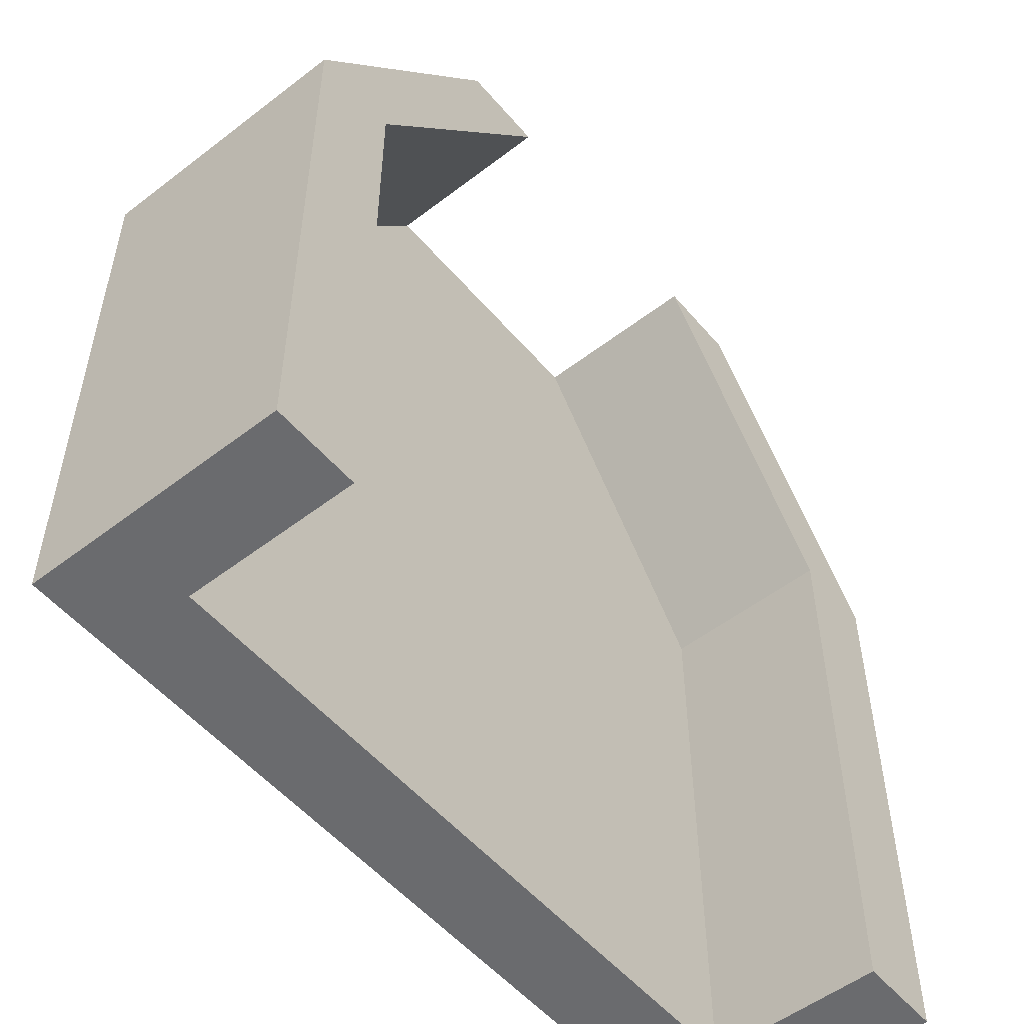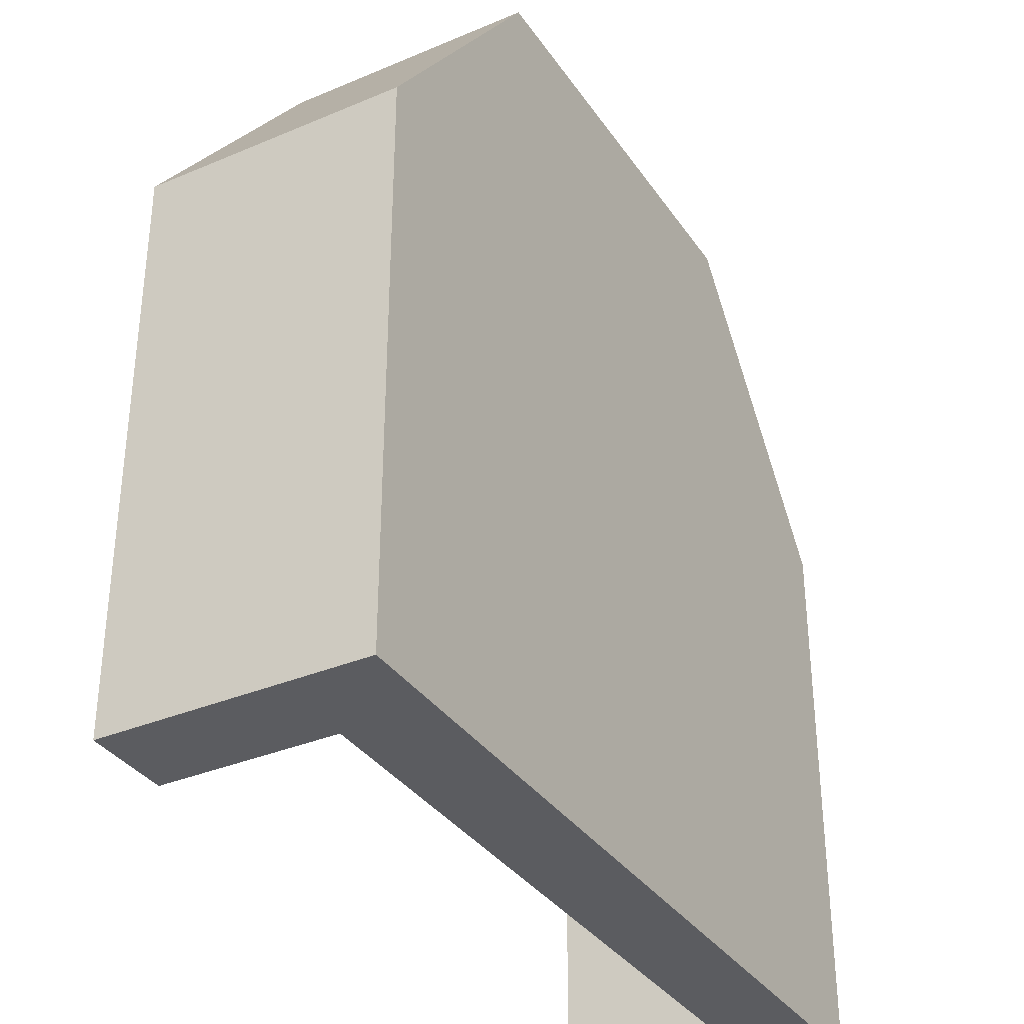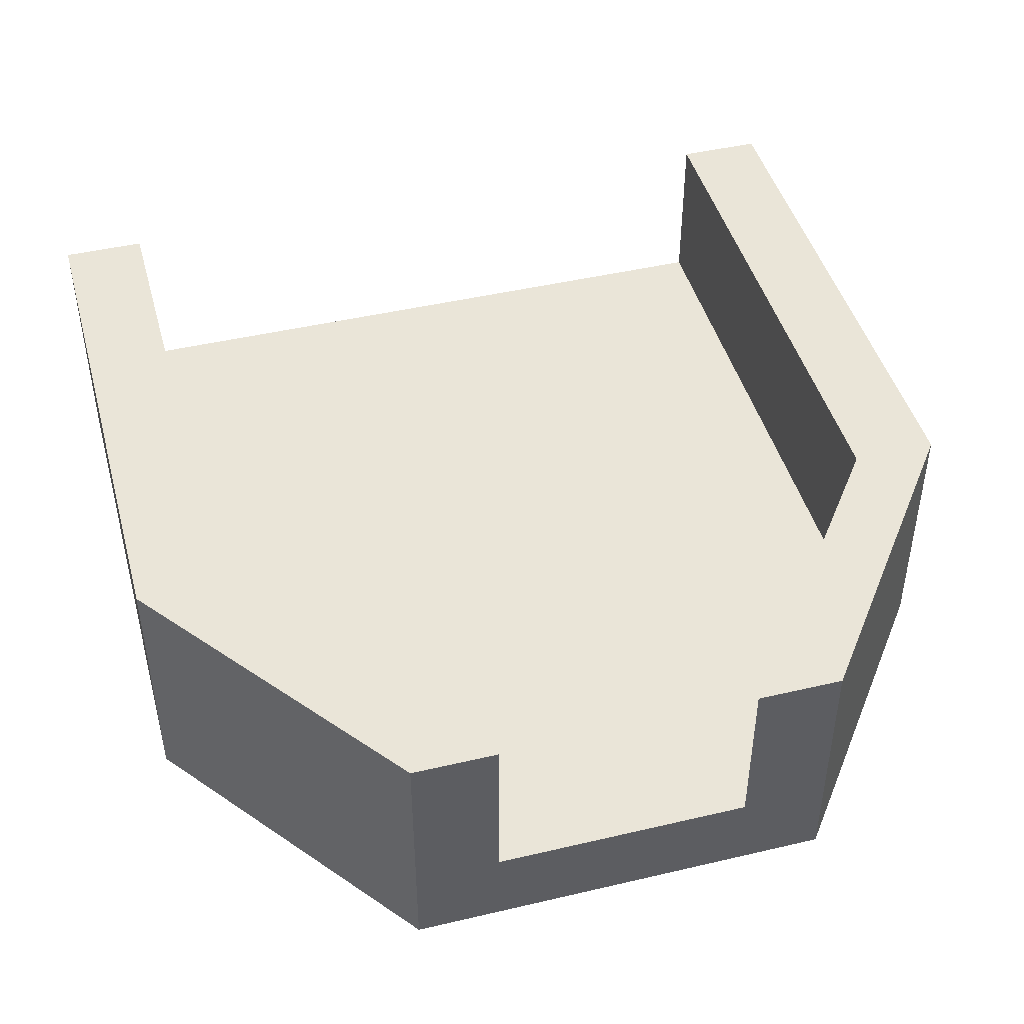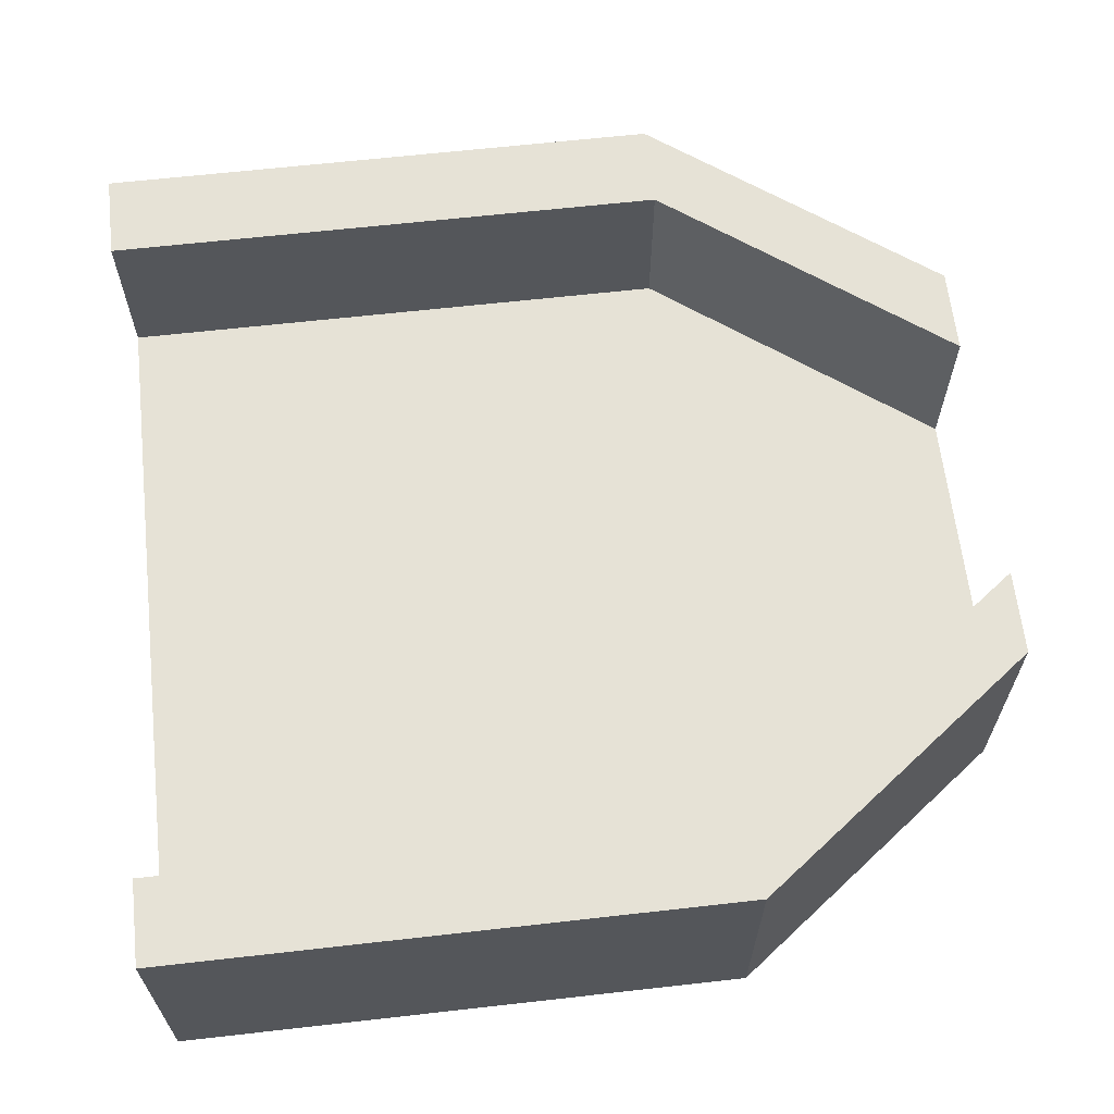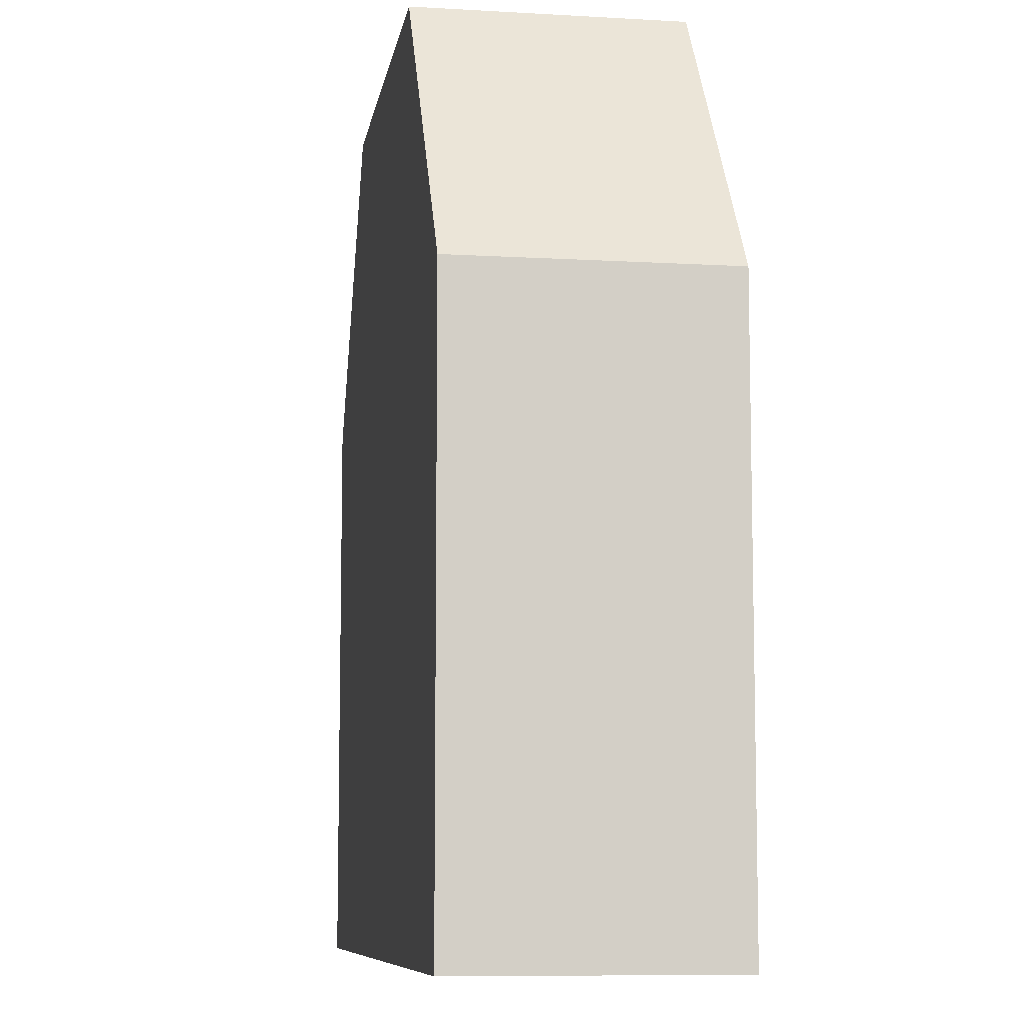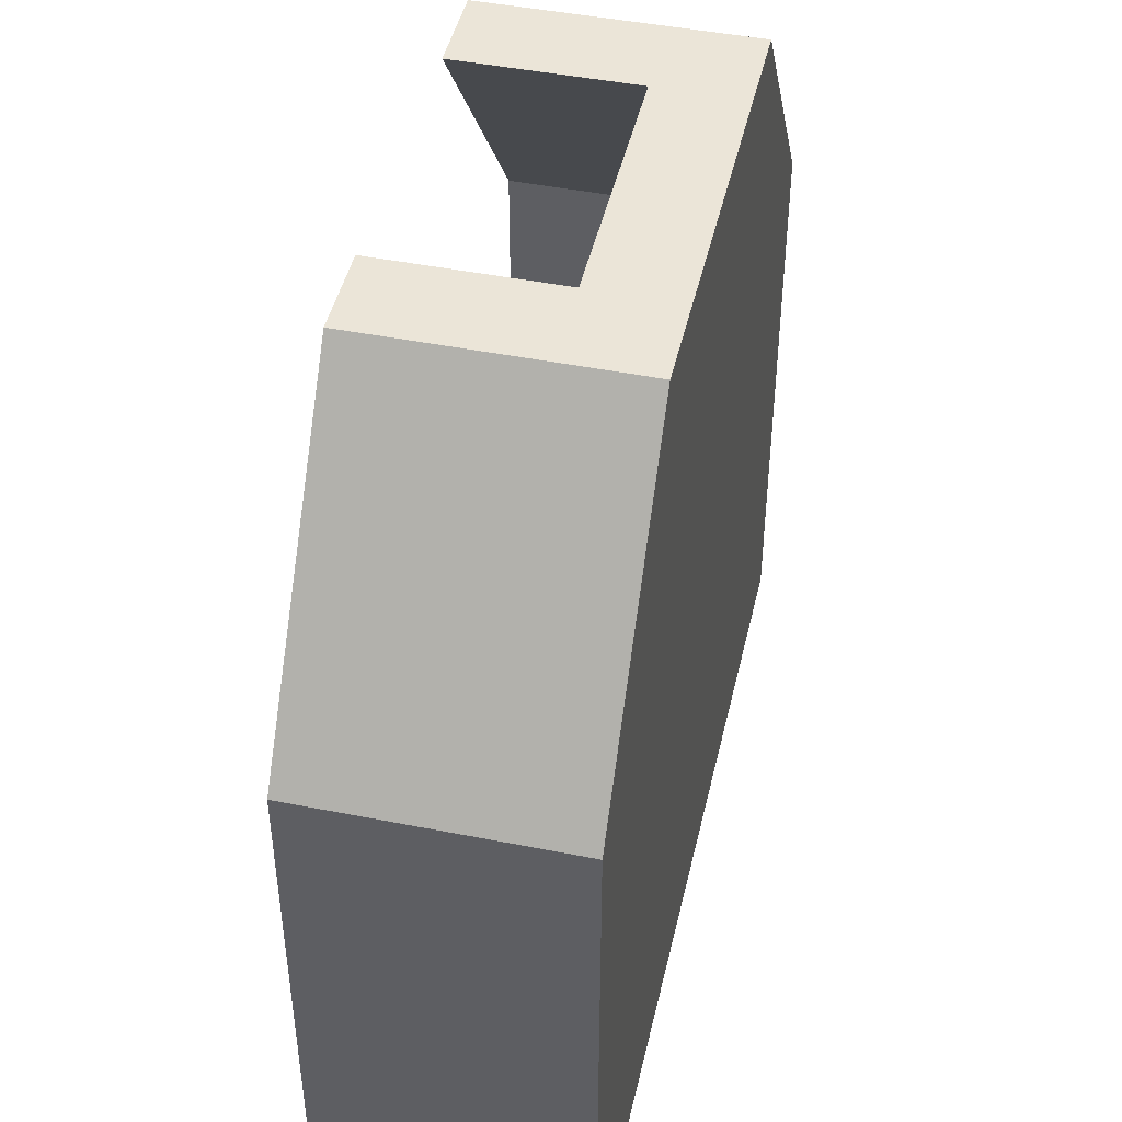
<metadata>
{"format":"obj","ext":"obj","renderer":"f3d","projection":"perspective","resolution":1024,"background":"white","views":[{"elev":-53.3,"azim":129.4,"up":"+Z"},{"elev":-34.7,"azim":-60.5,"up":"+Z"},{"elev":45.2,"azim":-15.2,"up":"+Y"},{"elev":63.8,"azim":-96.5,"up":"+Y"},{"elev":-8.6,"azim":81.0,"up":"+Z"},{"elev":45.7,"azim":-77.2,"up":"+Z"}]}
</metadata>
<code>
o ThickThickThin_
v 1 0 -1
v 0.5 0 1
v -1 0 -1
v -0.5 0 1
v 0.3 0.2 1
v 0.8 0.2 -1
v -0.302 0.2 1
v -0.802 0.2 -1
v 1 0.6 -1
v 0.5 0.6 1
v -0.302 0.6 1
v -0.5 0.6 1
v 0.8 0.6 -1
v -1 0.6 -1
v 0.3 0.6 1
v -0.802 0.6 -1
v -1 0 -0.3333
v -1 0 0.3333
v 1 0 0.3333
v 1 0 -0.3333
v 0.8 0.2 -0.3333
v 0.8 0.2 0.3333
v -0.802 0.2 -0.3333
v -0.802 0.2 0.3333
v 1 0.6 -0.3333
v 1 0.6 0.3333
v -1 0.6 0.3333
v -1 0.6 -0.3333
v 0.8 0.6 -0.3333
v 0.8 0.6 0.3333
v -0.802 0.6 -0.3333
v -0.802 0.6 0.3333
f 28 3 17
f 19 4 18
f 2 7 4
f 5 30 22
f 24 5 22
f 6 1 3
f 32 12 11
f 30 10 26
f 8 31 23
f 26 2 19
f 9 20 1
f 25 19 20
f 24 11 7
f 23 32 24
f 13 25 9
f 29 26 25
f 14 31 16
f 28 32 31
f 8 21 6
f 23 22 21
f 21 13 6
f 22 29 21
f 1 17 3
f 20 18 17
f 12 18 4
f 27 17 18
f 28 14 3
f 19 2 4
f 2 10 15
f 2 15 5
f 11 12 4
f 2 5 7
f 7 11 4
f 5 15 30
f 24 7 5
f 6 13 9
f 3 14 16
f 3 16 8
f 6 9 1
f 3 8 6
f 32 27 12
f 30 15 10
f 8 16 31
f 26 10 2
f 9 25 20
f 25 26 19
f 24 32 11
f 23 31 32
f 13 29 25
f 29 30 26
f 14 28 31
f 28 27 32
f 8 23 21
f 23 24 22
f 21 29 13
f 22 30 29
f 1 20 17
f 20 19 18
f 12 27 18
f 27 28 17

</code>
